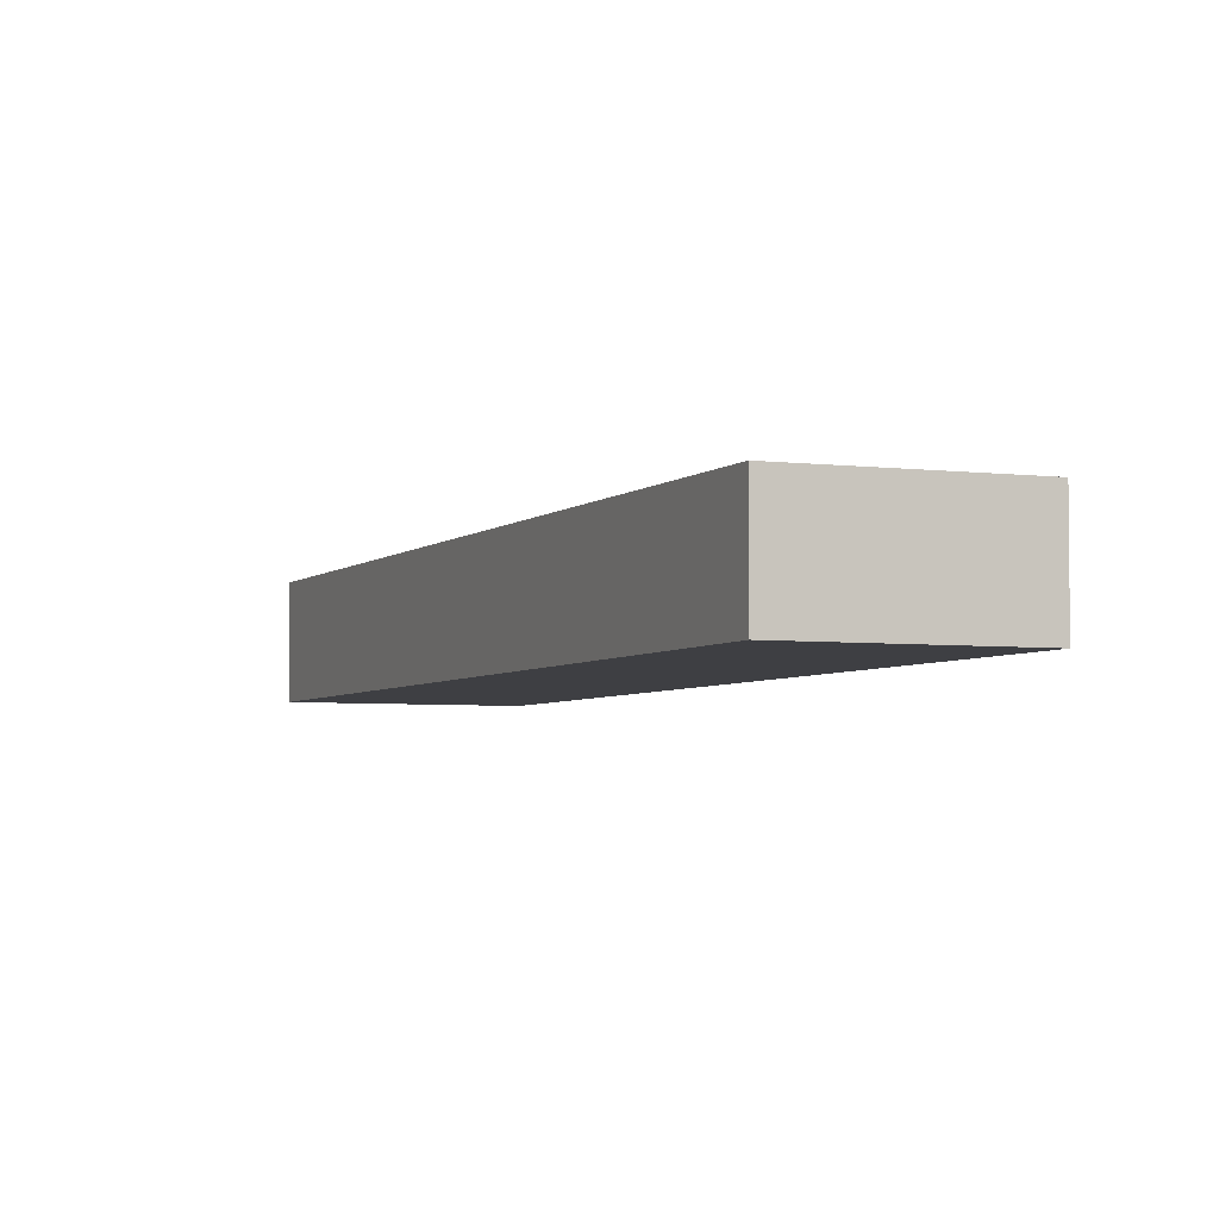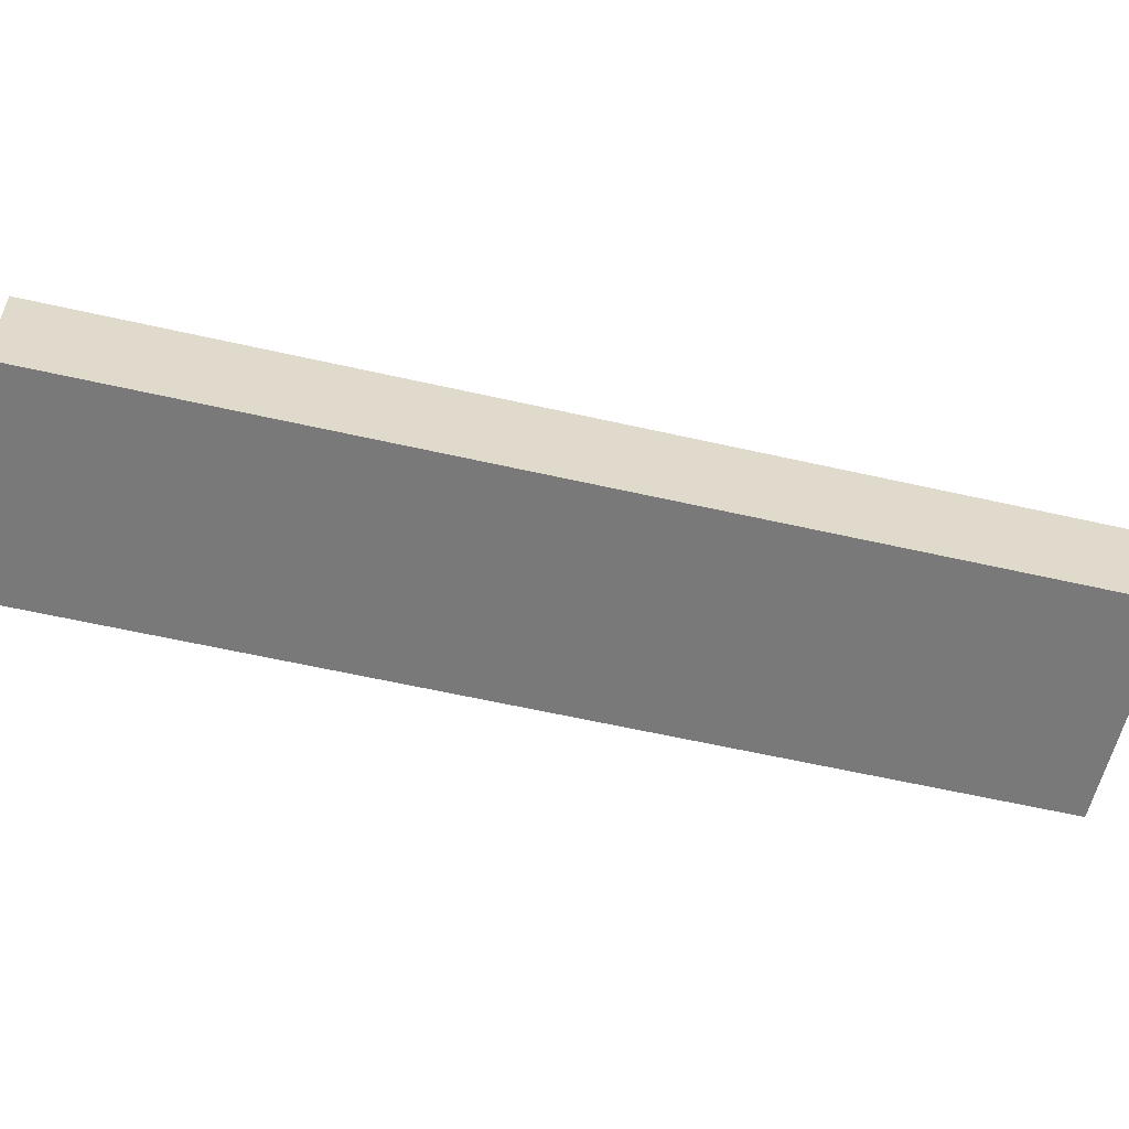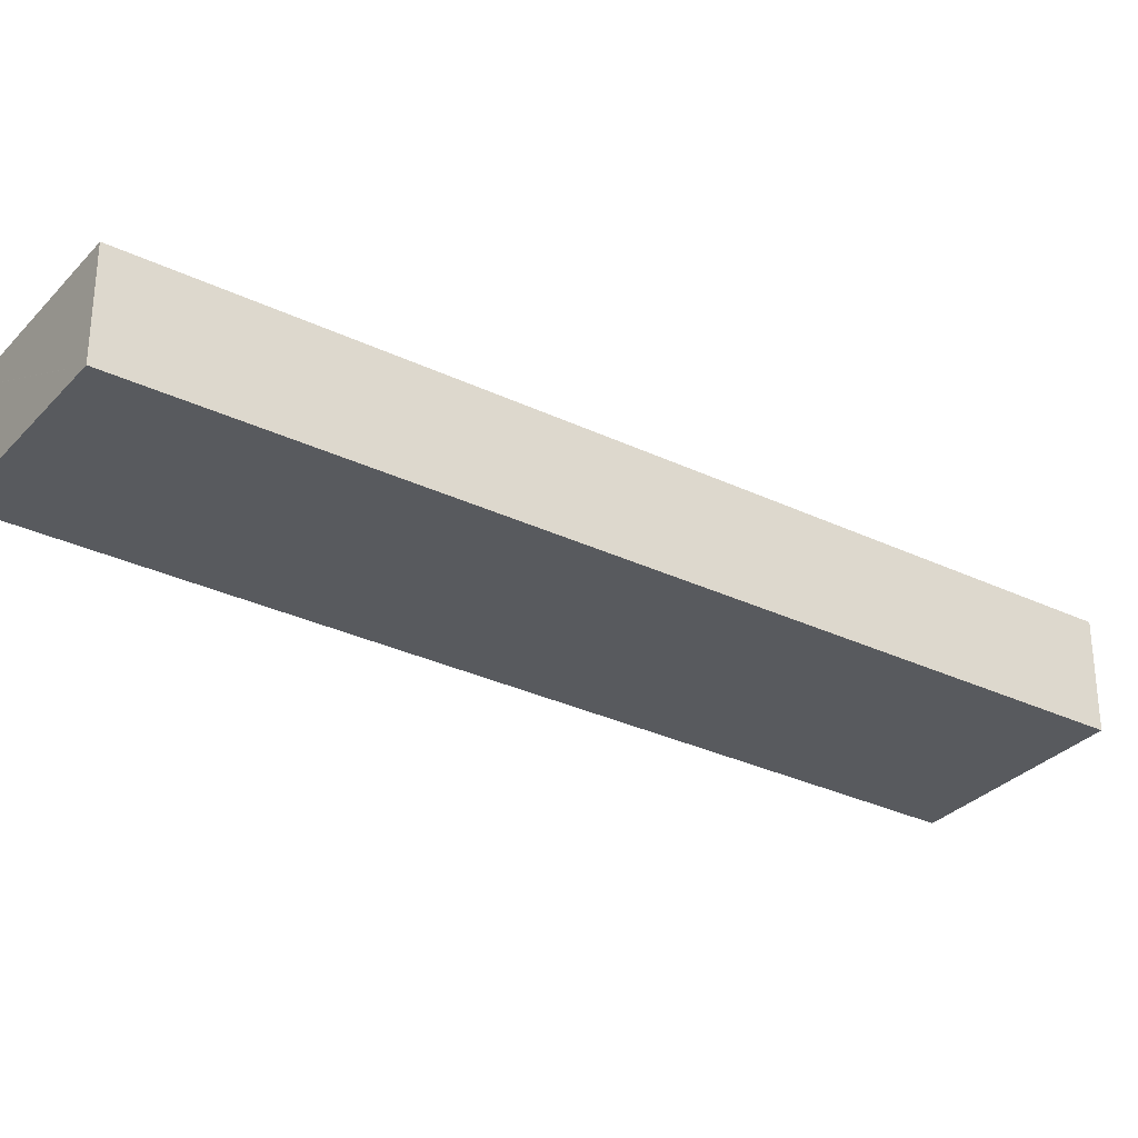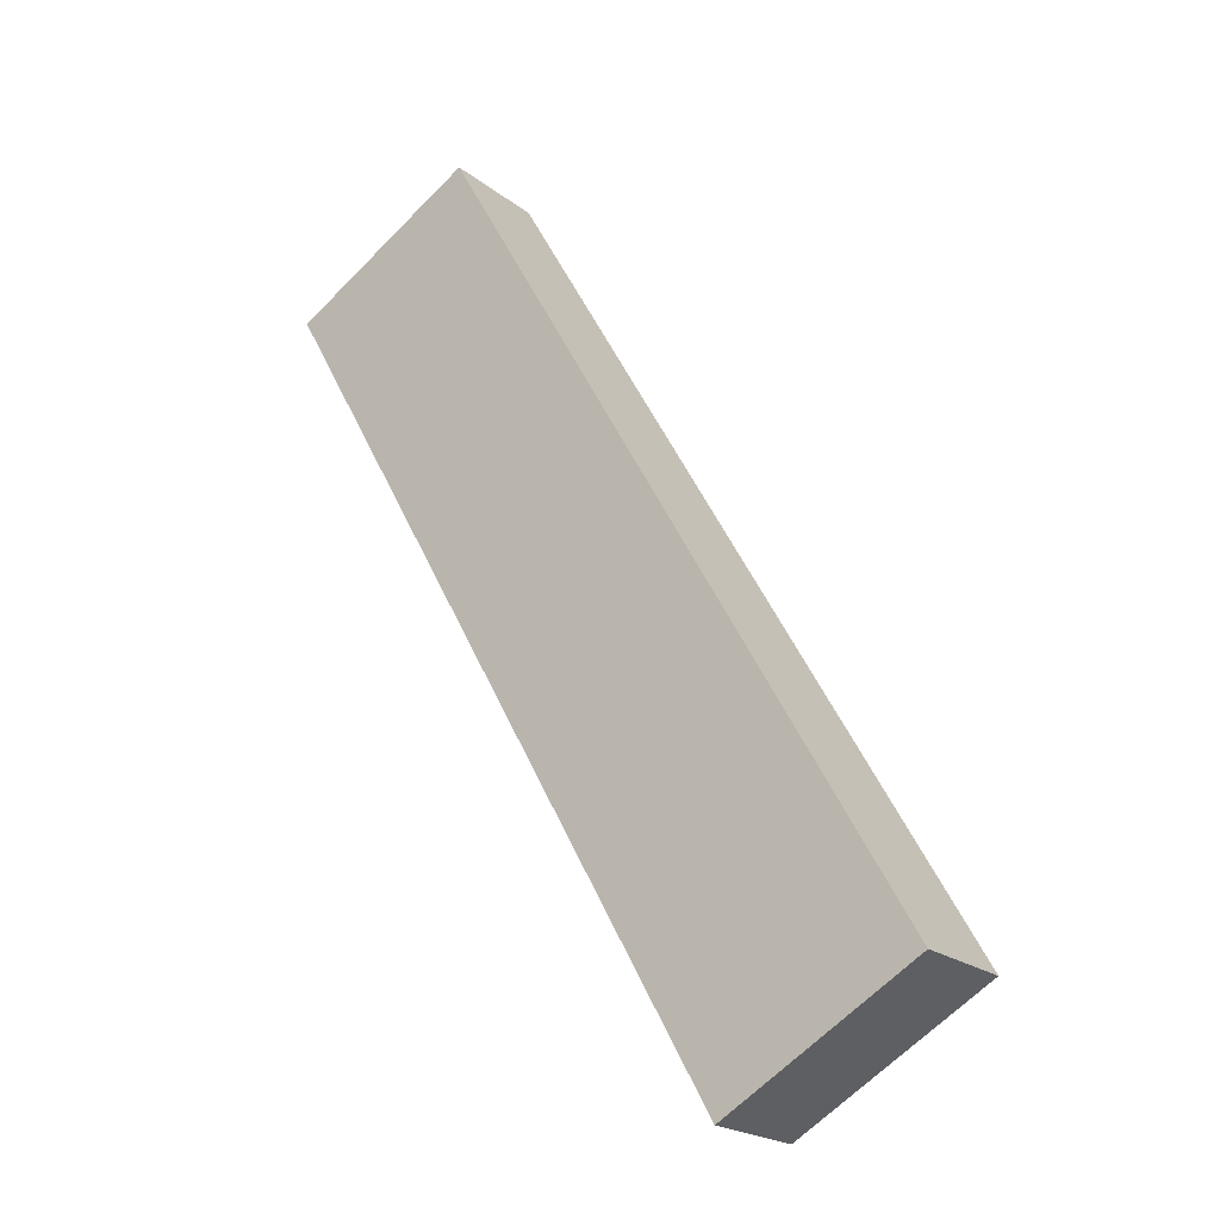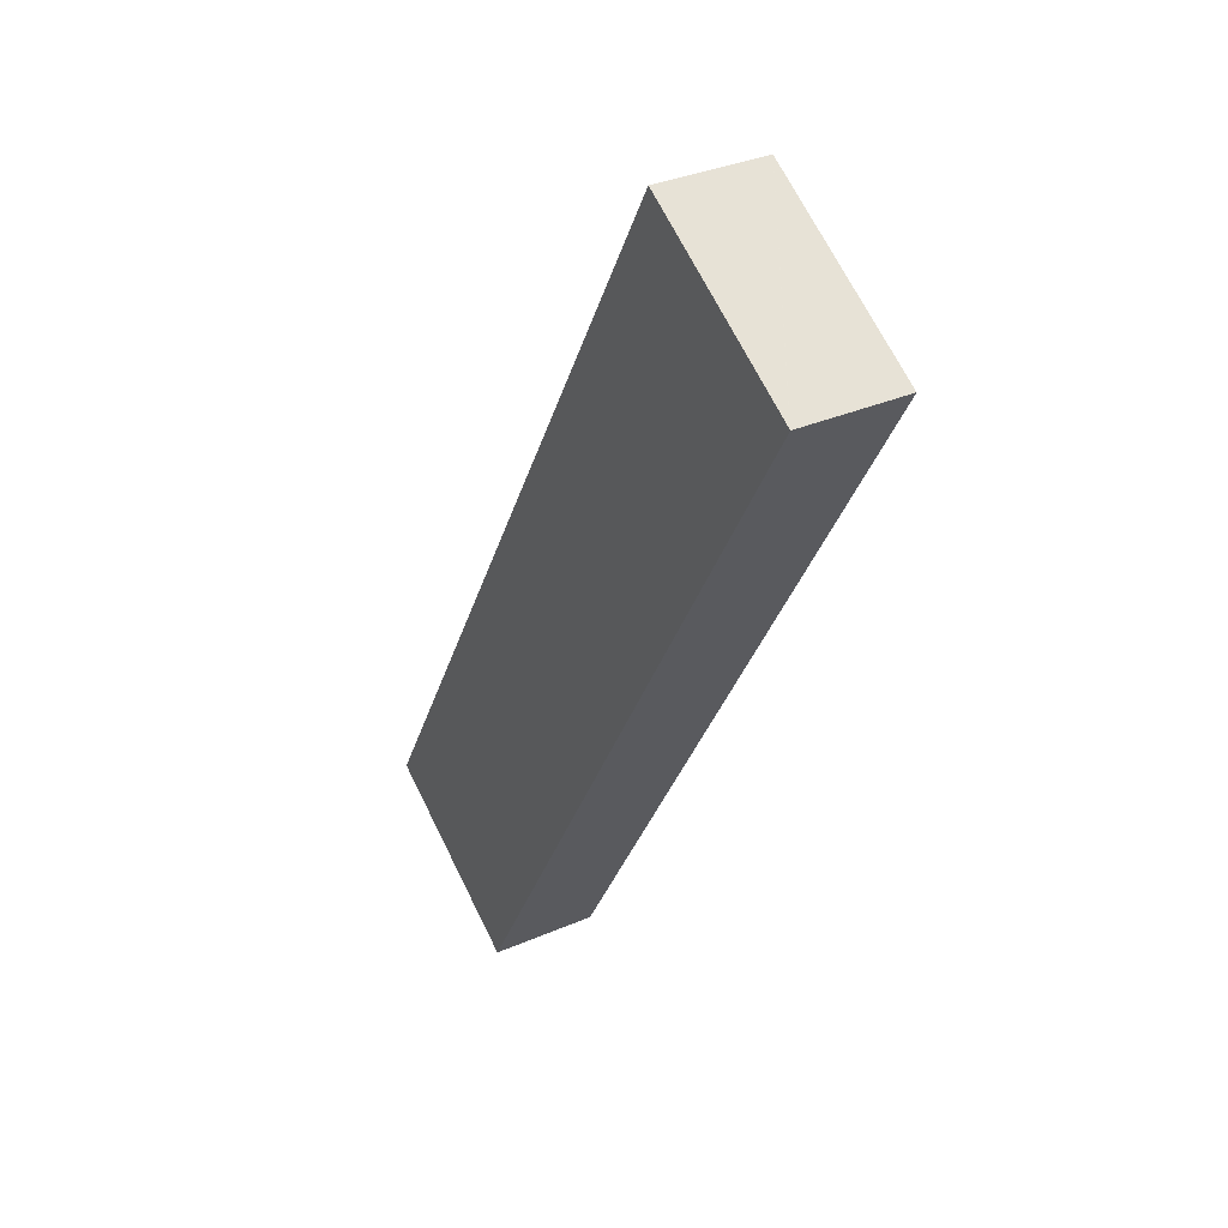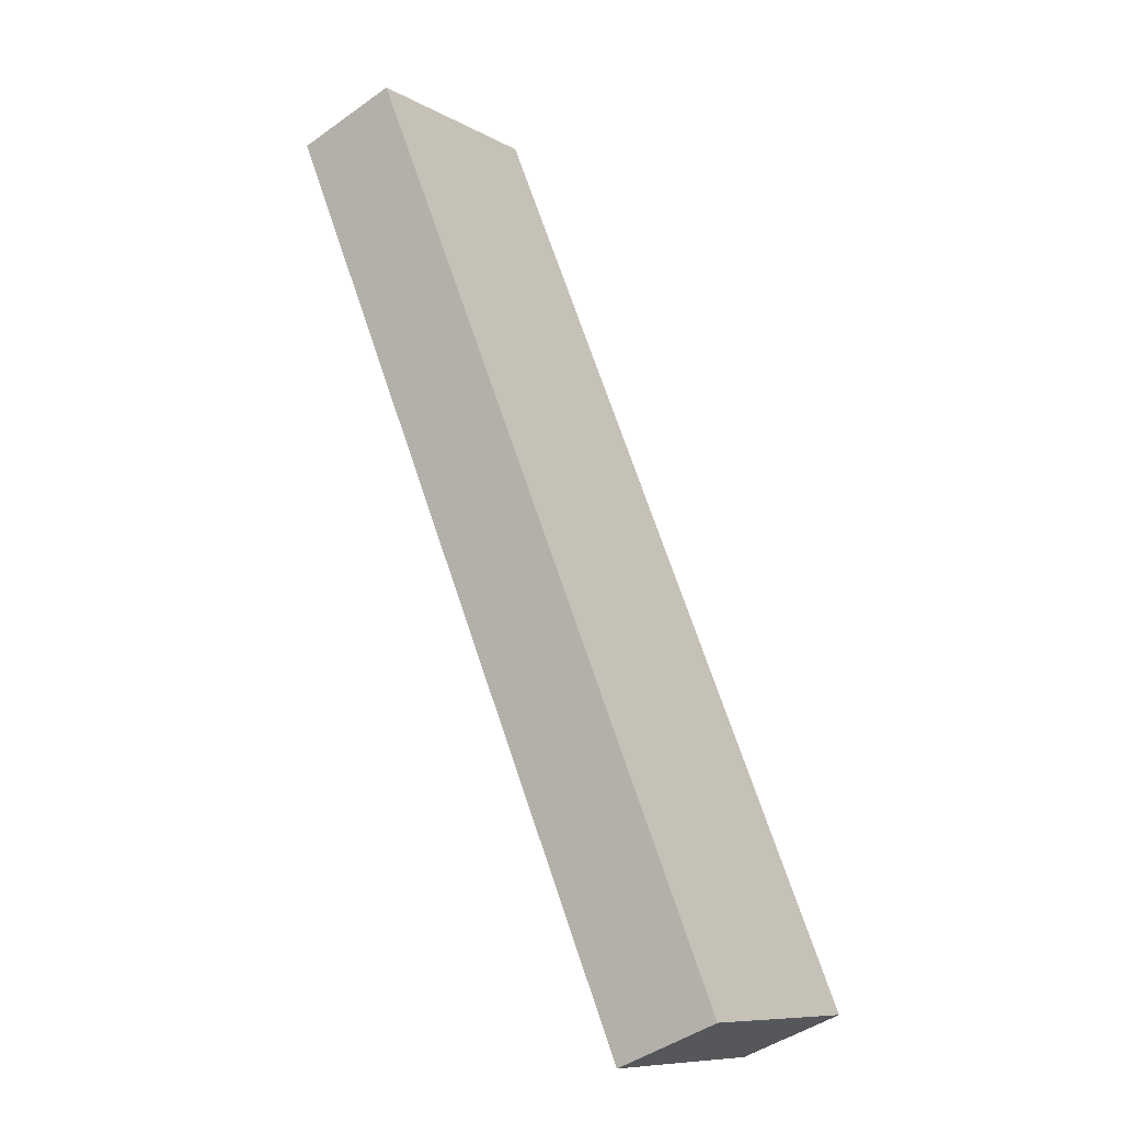
<metadata>
{"format":"obj","ext":"obj","renderer":"f3d","projection":"perspective","resolution":1024,"background":"white","views":[{"elev":-4.2,"azim":127.8,"up":"+Y"},{"elev":-57.8,"azim":47.1,"up":"+Y"},{"elev":-31.1,"azim":26.1,"up":"+Y"},{"elev":-21.4,"azim":36.7,"up":"+Z"},{"elev":33.9,"azim":-120.4,"up":"+Z"},{"elev":-45.2,"azim":-50.4,"up":"+Z"}]}
</metadata>
<code>
v  0.547 11.44 -0.971
v  50.33 11.44 -88.97
v  50.28 11.44 -89
v  0 11.44 7.003e-16
v  0.053 11.44 0.029
v  70.8 11.44 -77.38
v  20.44 11.44 11.55
v  20.44 -7.074e-16 11.55
v  70.8 4.738e-15 -77.38
v  50.33 5.448e-15 -88.97
v  50.28 5.449e-15 -89
v  0.547 5.946e-17 -0.971
v  0 0 0
v  0.053 -1.776e-18 0.029
g defaultobject
f 1 2 3
f 2 1 4
f 2 4 5
f 2 5 6
f 6 5 7
f 8 6 7
f 6 8 9
f 9 2 6
f 2 9 10
f 2 10 3
f 3 10 11
f 11 1 3
f 1 11 12
f 1 12 4
f 4 12 13
f 5 8 7
f 8 5 4
f 8 4 14
f 14 4 13
f 8 10 9
f 10 8 14
f 10 14 13
f 10 13 11
f 11 13 12

</code>
